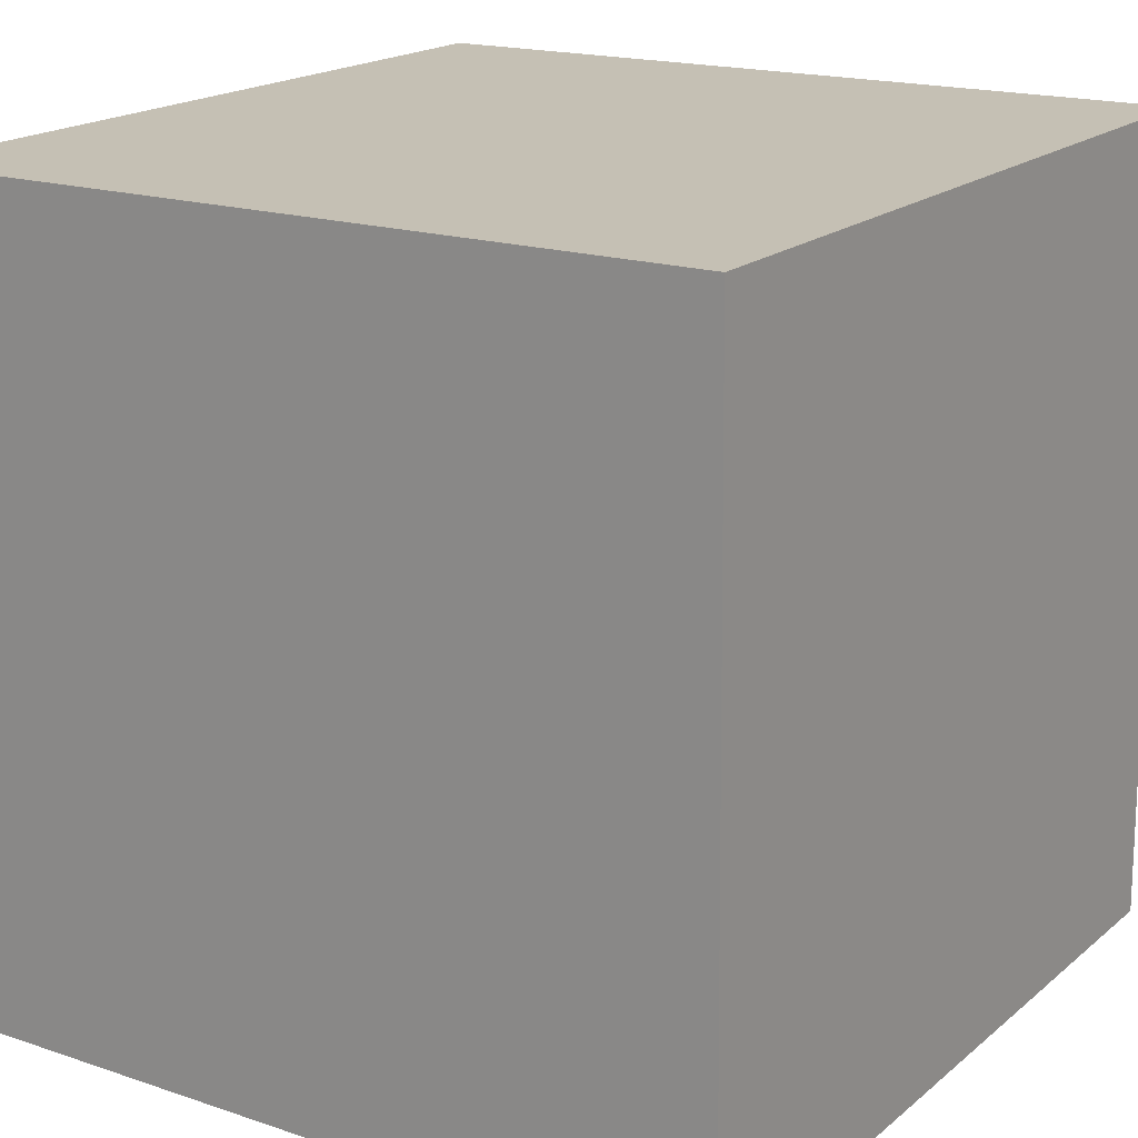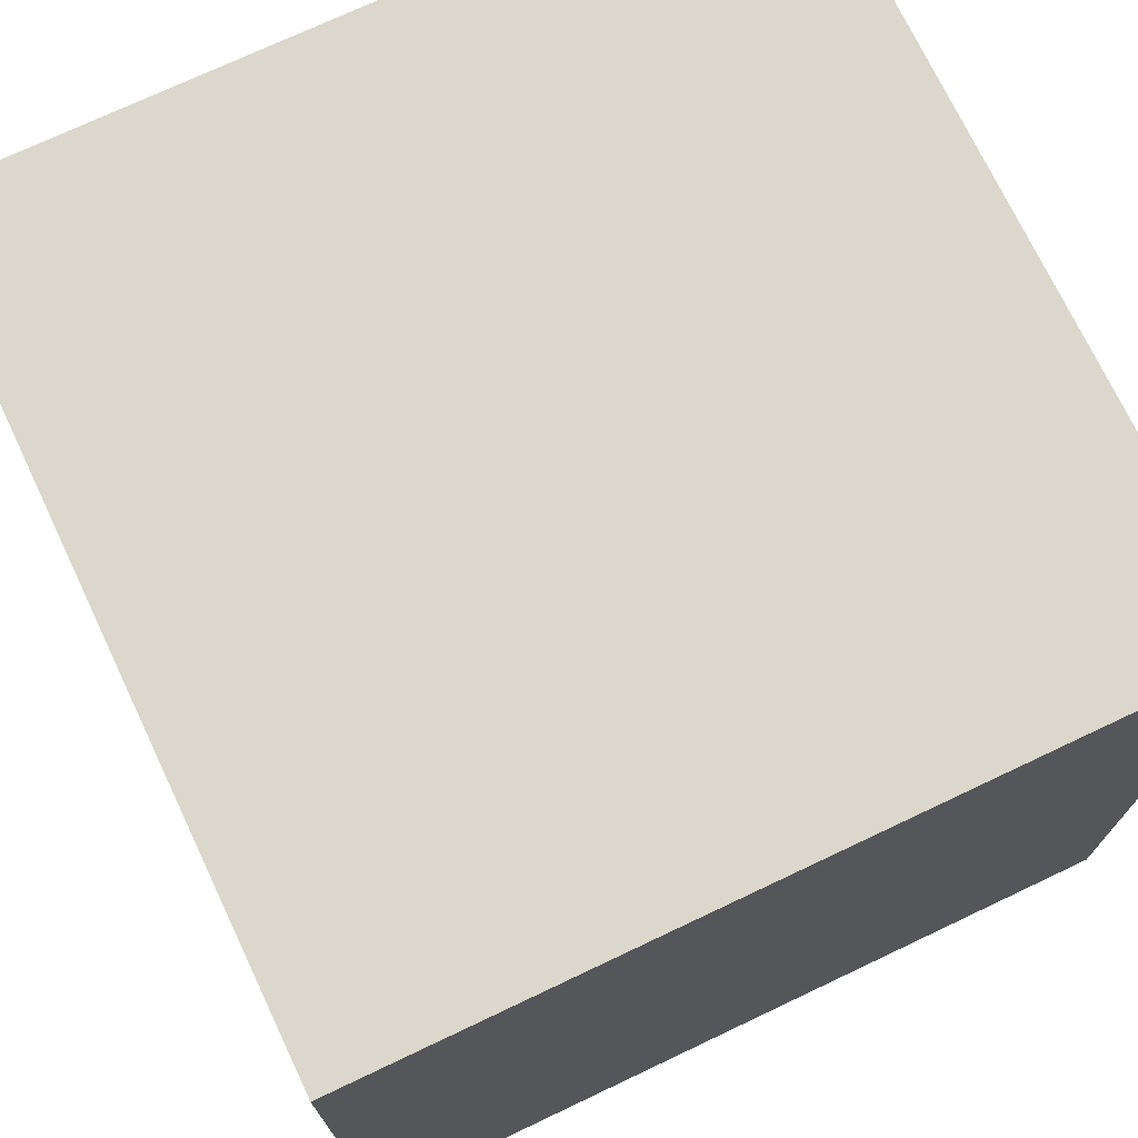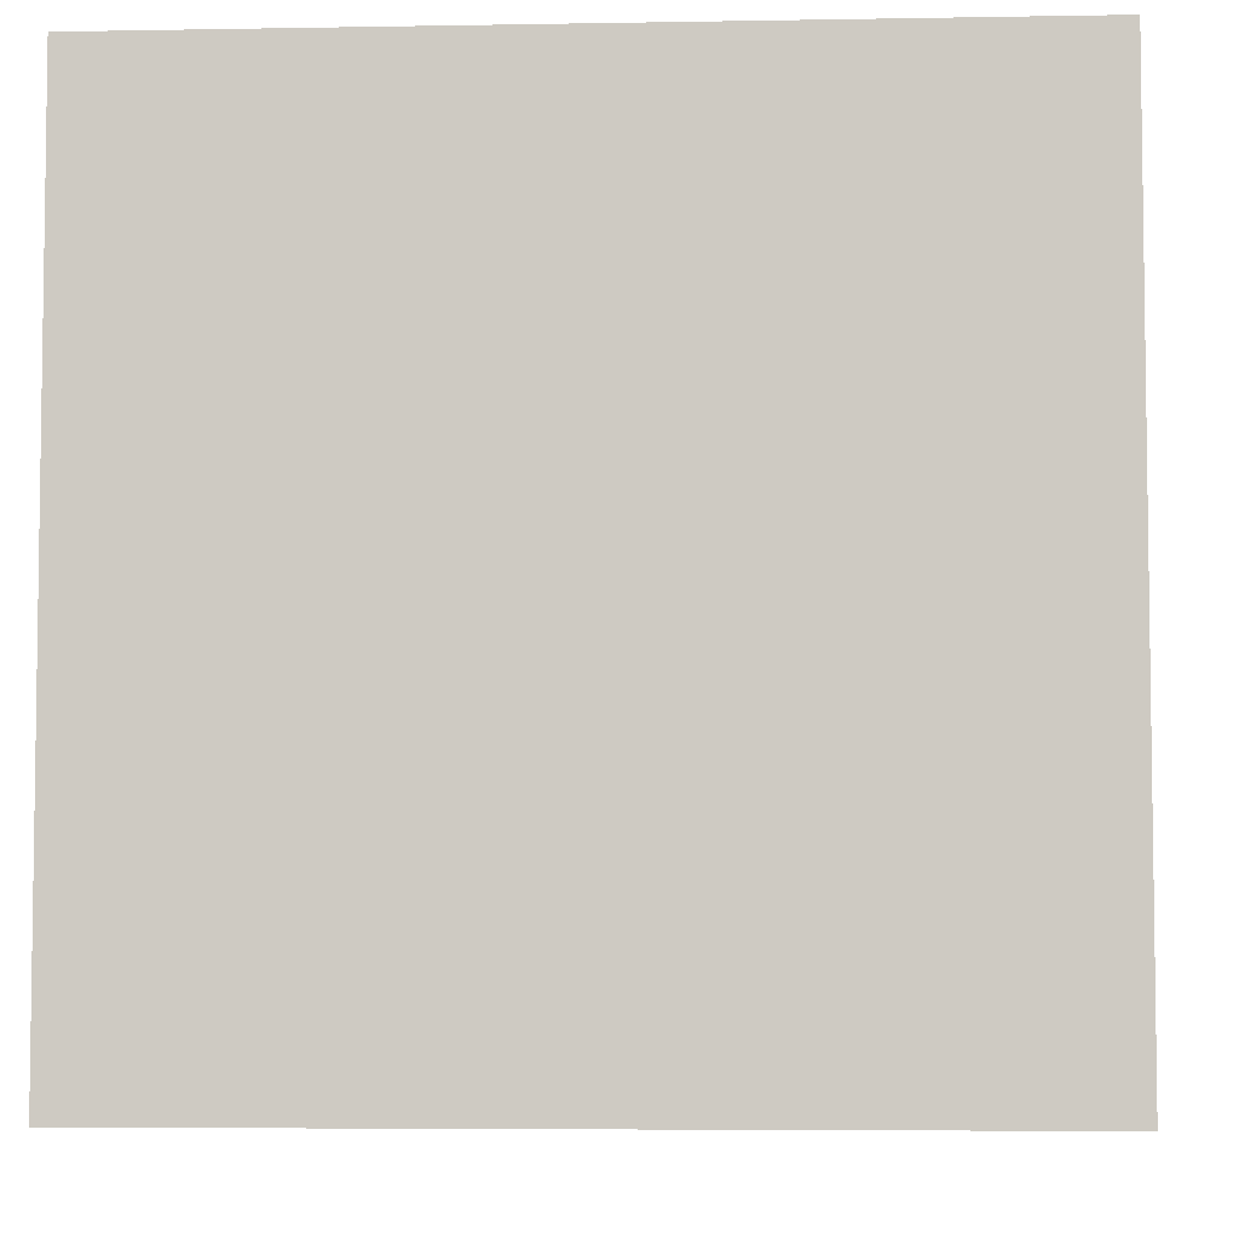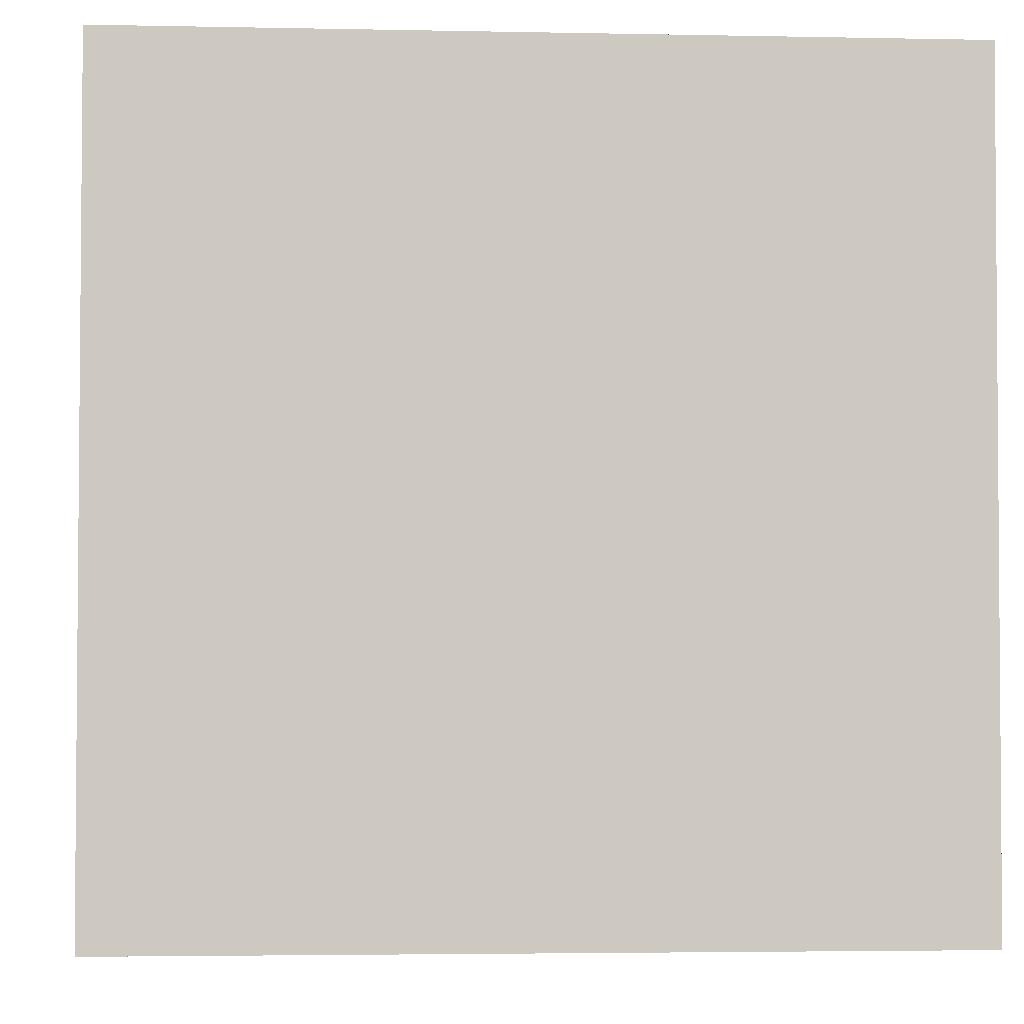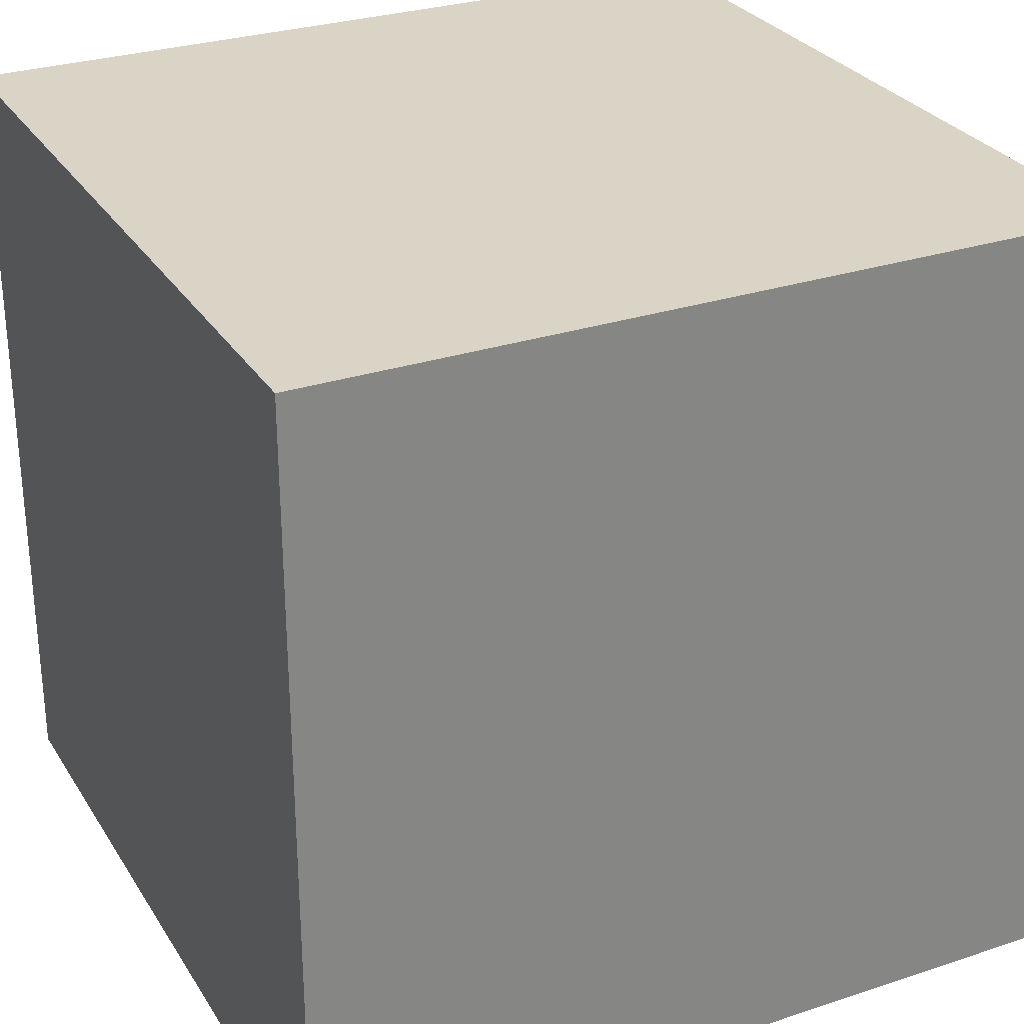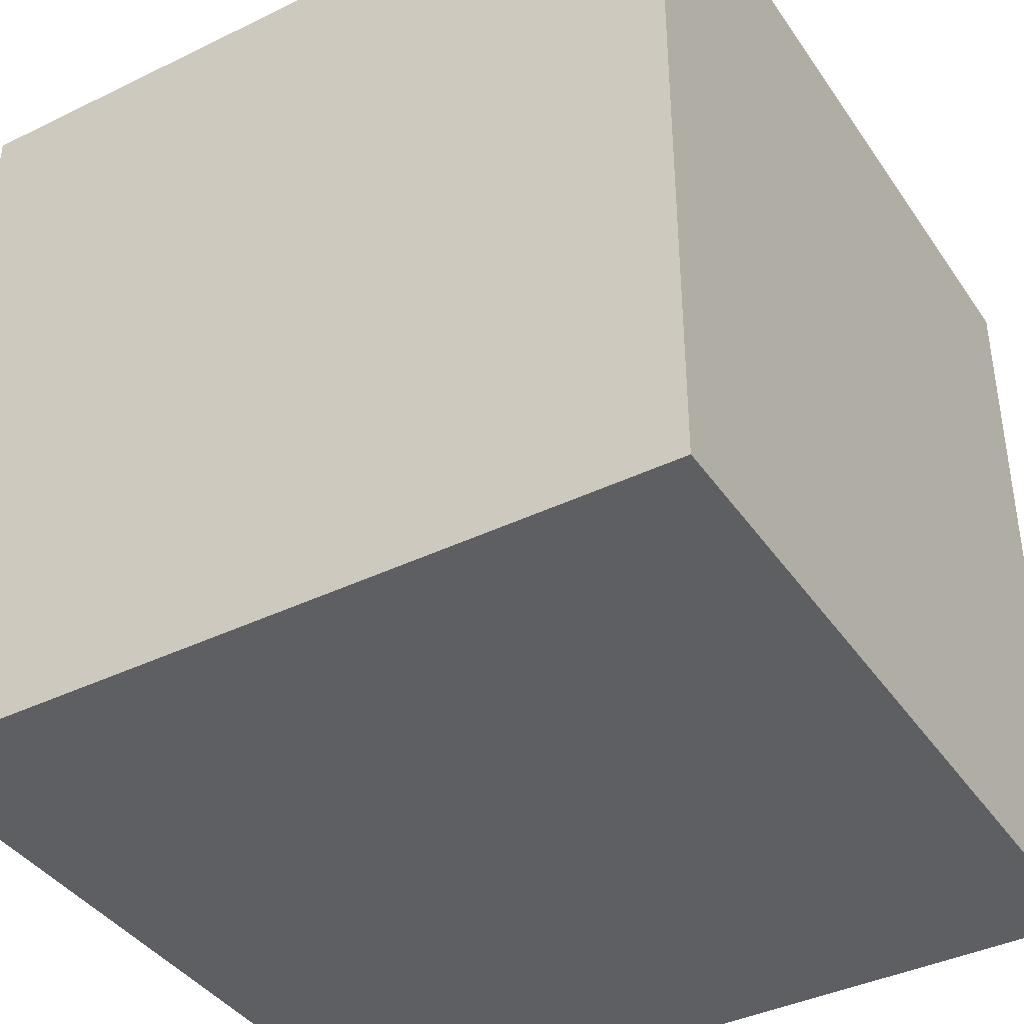
<metadata>
{"format":"obj","ext":"obj","renderer":"f3d","projection":"perspective","resolution":1024,"background":"white","views":[{"elev":18.7,"azim":-146.4,"up":"+Y"},{"elev":72.9,"azim":-26.0,"up":"+Z"},{"elev":-5.4,"azim":-87.4,"up":"+Z"},{"elev":-3.5,"azim":86.0,"up":"+Y"},{"elev":28.9,"azim":-116.8,"up":"+Z"},{"elev":-39.8,"azim":-149.6,"up":"+Z"}]}
</metadata>
<code>
v 0.7221 0.7078 -0.28
v 0.7221 0.7078 0.12
v 0.7178 0.3079 0.12
v 0.7221 0.7078 -0.28
v 0.7178 0.3079 0.12
v 0.7178 0.3079 -0.28
v 0.3222 0.7121 -0.28
v 0.3179 0.3122 -0.28
v 0.3179 0.3122 0.12
v 0.3222 0.7121 -0.28
v 0.3179 0.3122 0.12
v 0.3222 0.7121 0.12
v 0.7221 0.7078 -0.28
v 0.3222 0.7121 -0.28
v 0.3222 0.7121 0.12
v 0.7221 0.7078 -0.28
v 0.3222 0.7121 0.12
v 0.7221 0.7078 0.12
v 0.7221 0.7078 0.12
v 0.3222 0.7121 0.12
v 0.3179 0.3122 0.12
v 0.7221 0.7078 0.12
v 0.3179 0.3122 0.12
v 0.7178 0.3079 0.12
v 0.7178 0.3079 0.12
v 0.3179 0.3122 0.12
v 0.3179 0.3122 -0.28
v 0.7178 0.3079 0.12
v 0.3179 0.3122 -0.28
v 0.7178 0.3079 -0.28
v 0.3222 0.7121 -0.28
v 0.7221 0.7078 -0.28
v 0.7178 0.3079 -0.28
v 0.3222 0.7121 -0.28
v 0.7178 0.3079 -0.28
v 0.3179 0.3122 -0.28
f 1 2 3
f 4 5 6
f 7 8 9
f 10 11 12
f 13 14 15
f 16 17 18
f 19 20 21
f 22 23 24
f 25 26 27
f 28 29 30
f 31 32 33
f 34 35 36

</code>
